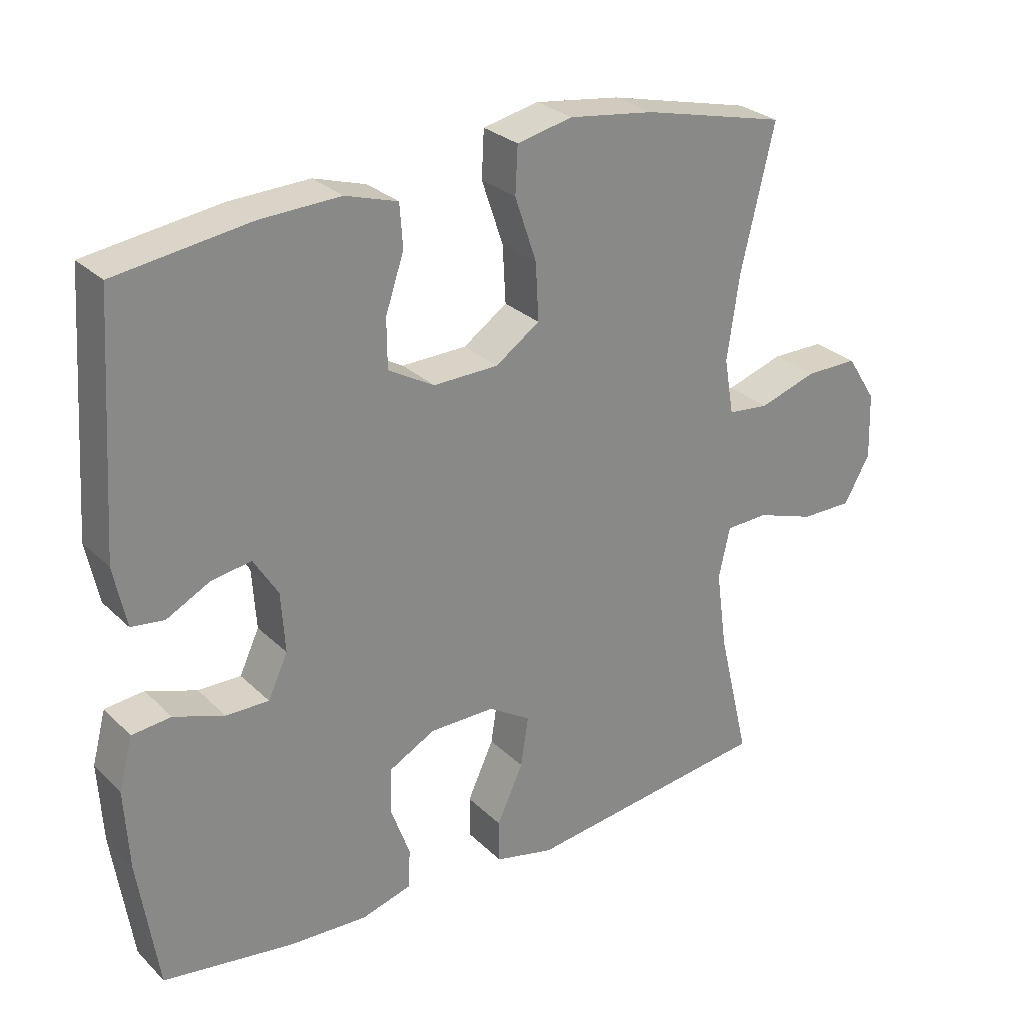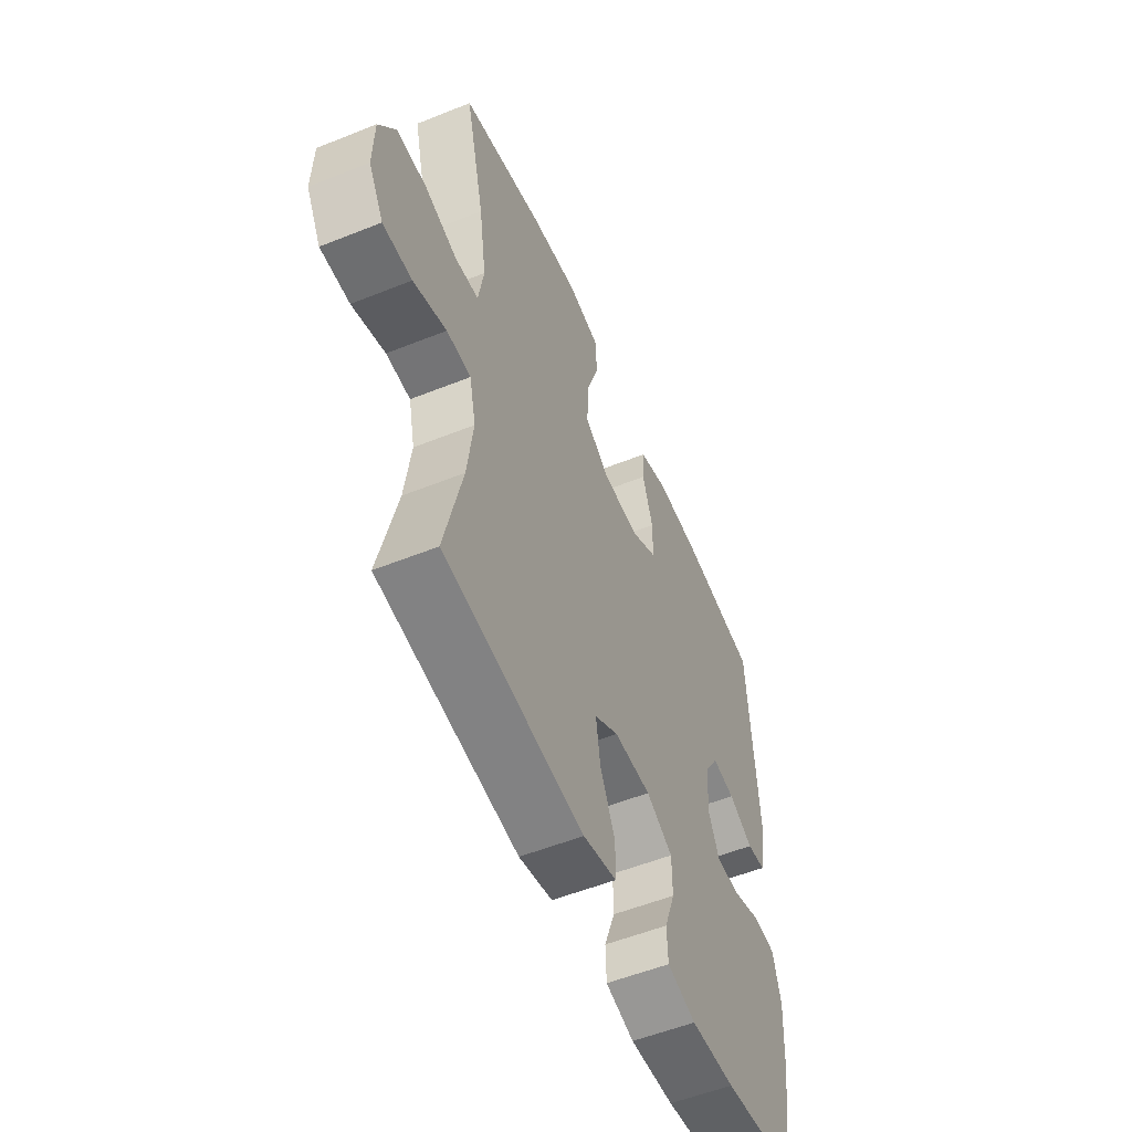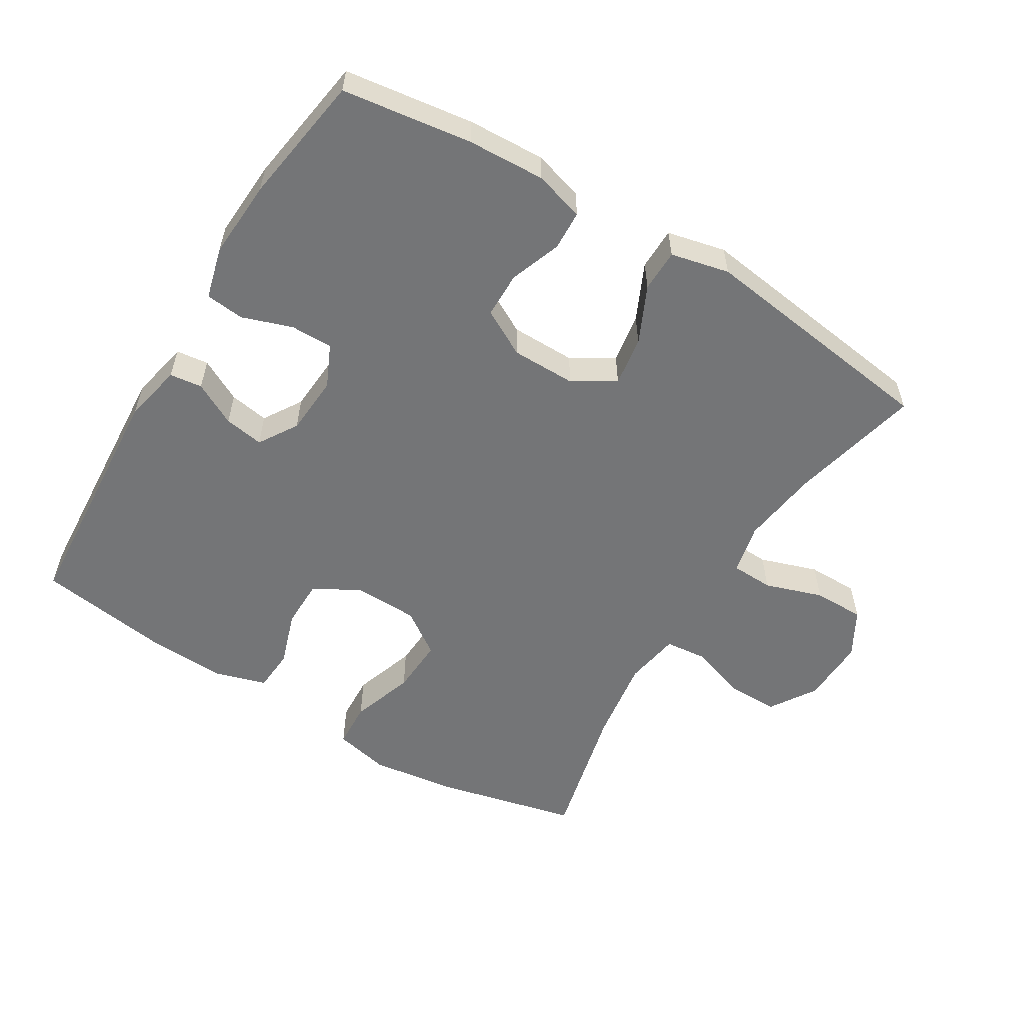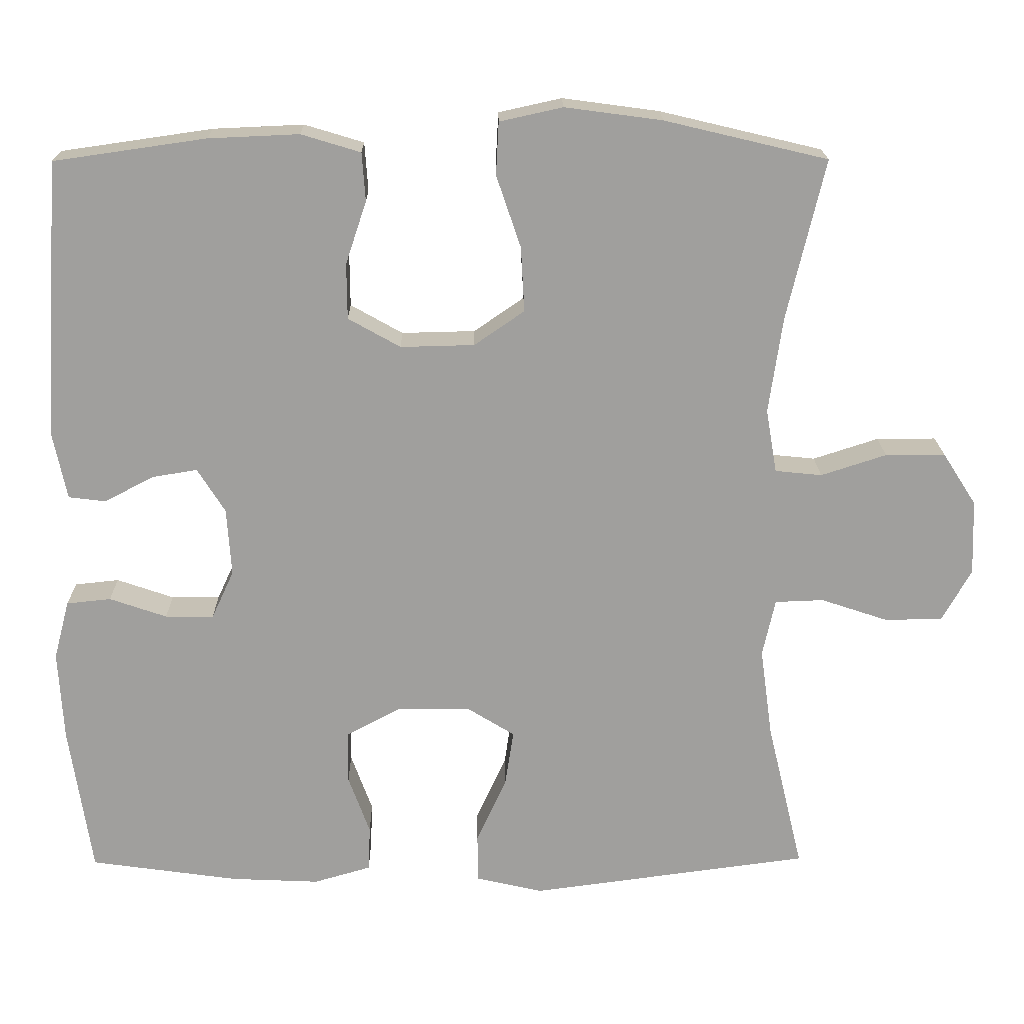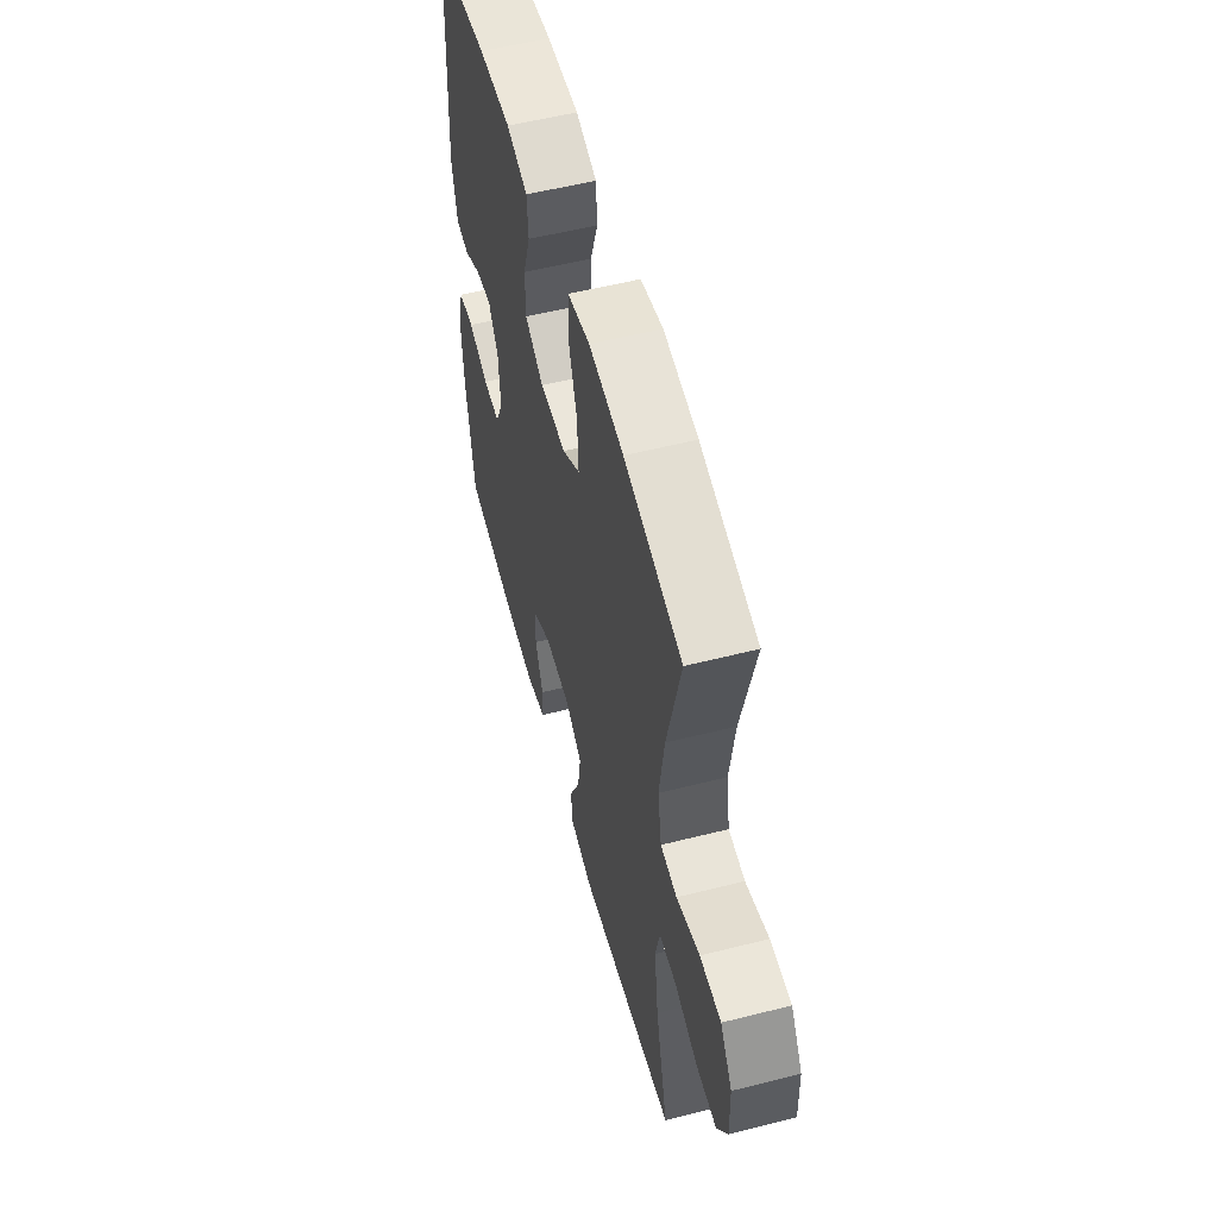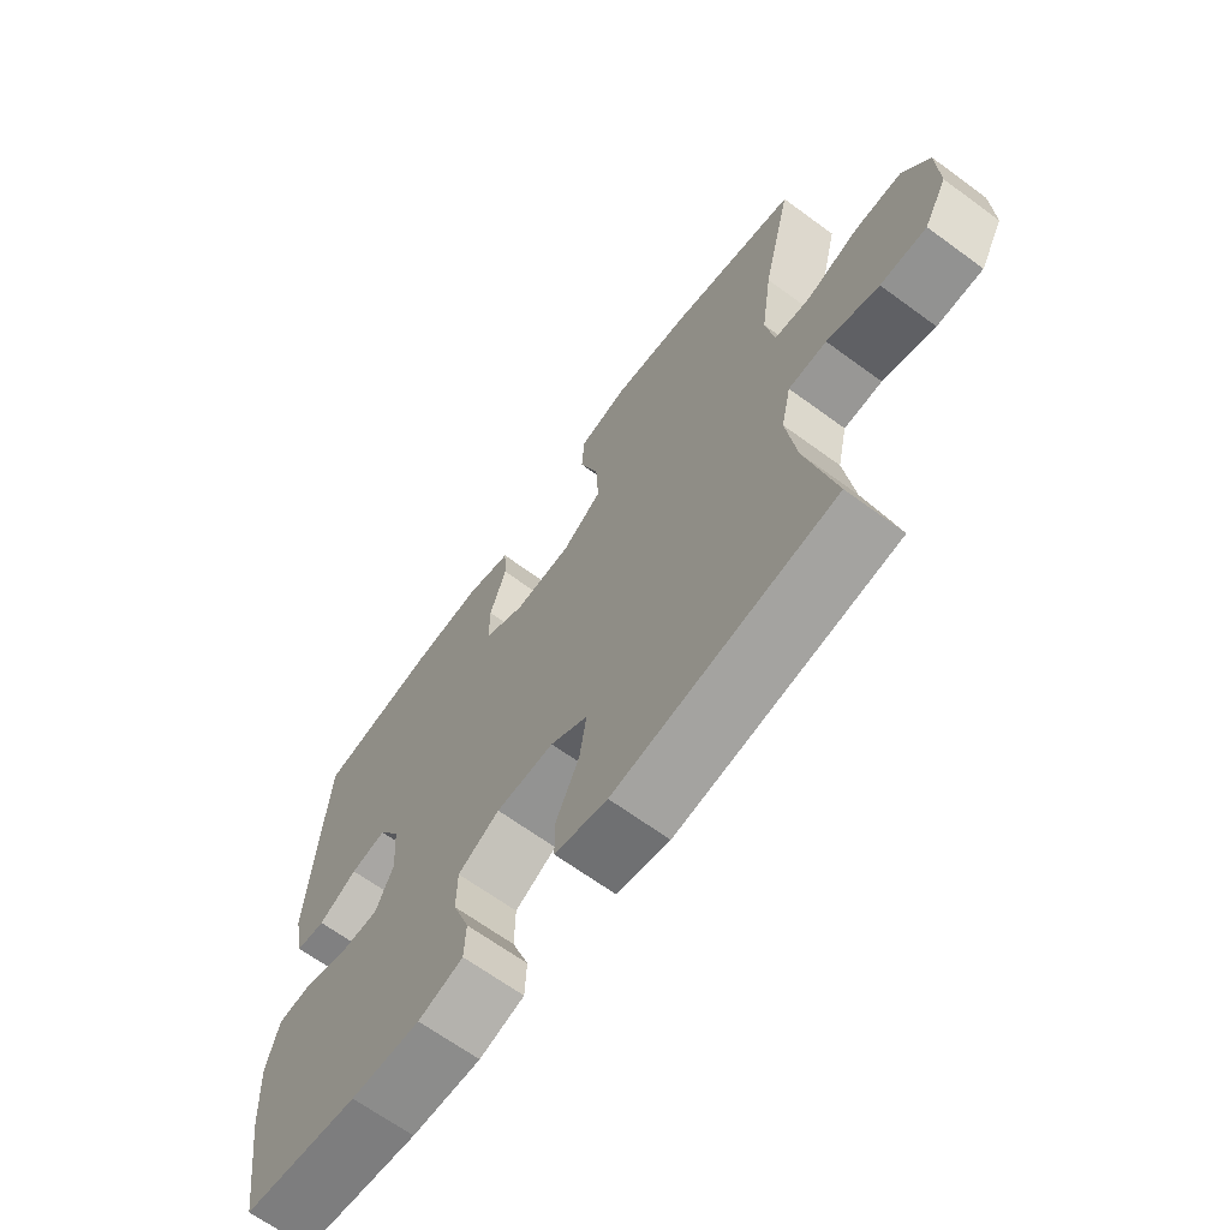
<metadata>
{"format":"obj","ext":"obj","renderer":"f3d","projection":"perspective","resolution":1024,"background":"white","views":[{"elev":27.6,"azim":145.0,"up":"+Z"},{"elev":-54.3,"azim":-66.9,"up":"+Z"},{"elev":-56.5,"azim":148.7,"up":"+Y"},{"elev":18.6,"azim":179.3,"up":"+Z"},{"elev":55.3,"azim":-104.9,"up":"+Z"},{"elev":-66.3,"azim":-126.3,"up":"+Z"}]}
</metadata>
<code>
o path8720
v 0.5548 0.0375 -0.3038
v 0.5616 0.0375 -0.1855
v 0.5411 0.0375 -0.1075
v 0.4826 0.0375 -0.1013
v 0.4071 0.0375 -0.1272
v 0.3431 0.0375 -0.1277
v 0.3137 0.0375 -0.06417
v 0.3197 0.0375 0.0253
v 0.3563 0.0375 0.08353
v 0.416 0.0375 0.07362
v 0.4808 0.0375 0.03955
v 0.53 0.0375 0.04557
v 0.5488 0.0375 0.1356
v 0.5248 0.0375 0.501
v 0.3245 0.0375 0.5299
v 0.2046 0.0375 0.5351
v 0.1263 0.0375 0.5114
v 0.1218 0.0375 0.4476
v 0.1494 0.0375 0.3647
v 0.1488 0.0375 0.2917
v 0.07976 0.0375 0.253
v -0.01773 0.0375 0.2553
v -0.08382 0.0375 0.3011
v -0.07919 0.0375 0.3862
v -0.04685 0.0375 0.4813
v -0.0504 0.0375 0.5507
v -0.1337 0.0375 0.5691
v -0.2621 0.0375 0.5518
v -0.4769 0.0375 0.501
v -0.4268 0.0375 0.2895
v -0.4086 0.0375 0.1626
v -0.423 0.0375 0.07909
v -0.4847 0.0375 0.07279
v -0.5711 0.0375 0.1009
v -0.6499 0.0375 0.1012
v -0.6943 0.0375 0.03211
v -0.6976 0.0375 -0.06706
v -0.6585 0.0375 -0.1365
v -0.5814 0.0375 -0.1364
v -0.4941 0.0375 -0.1074
v -0.43 0.0375 -0.1098
v -0.4133 0.0375 -0.1858
v -0.4295 0.0375 -0.3035
v -0.4769 0.0375 -0.5009
v -0.1076 0.0375 -0.5501
v -0.01932 0.0375 -0.5299
v -0.01842 0.0375 -0.4659
v -0.05785 0.0375 -0.3807
v -0.06926 0.0375 -0.3057
v -0.006023 0.0375 -0.2668
v 0.09161 0.0375 -0.2673
v 0.1616 0.0375 -0.3053
v 0.1625 0.0375 -0.3745
v 0.134 0.0375 -0.4522
v 0.1366 0.0375 -0.5117
v 0.212 0.0375 -0.5336
v 0.3289 0.0375 -0.5284
v 0.5248 0.0375 -0.5009
v 0.5548 -0.0375 -0.3038
v 0.5616 -0.0375 -0.1855
v 0.5411 -0.0375 -0.1075
v 0.4826 -0.0375 -0.1013
v 0.4071 -0.0375 -0.1272
v 0.3431 -0.0375 -0.1277
v 0.3137 -0.0375 -0.06417
v 0.3197 -0.0375 0.0253
v 0.3563 -0.0375 0.08353
v 0.416 -0.0375 0.07362
v 0.4808 -0.0375 0.03955
v 0.53 -0.0375 0.04557
v 0.5488 -0.0375 0.1356
v 0.5248 -0.0375 0.501
v 0.3245 -0.0375 0.5299
v 0.2046 -0.0375 0.5351
v 0.1263 -0.0375 0.5114
v 0.1218 -0.0375 0.4476
v 0.1494 -0.0375 0.3647
v 0.1488 -0.0375 0.2917
v 0.07976 -0.0375 0.253
v -0.01773 -0.0375 0.2553
v -0.08382 -0.0375 0.3011
v -0.07919 -0.0375 0.3862
v -0.04685 -0.0375 0.4813
v -0.0504 -0.0375 0.5507
v -0.1337 -0.0375 0.5691
v -0.2621 -0.0375 0.5518
v -0.4769 -0.0375 0.501
v -0.4268 -0.0375 0.2895
v -0.4086 -0.0375 0.1626
v -0.423 -0.0375 0.07909
v -0.4847 -0.0375 0.07279
v -0.5711 -0.0375 0.1009
v -0.6499 -0.0375 0.1012
v -0.6943 -0.0375 0.03211
v -0.6976 -0.0375 -0.06706
v -0.6585 -0.0375 -0.1365
v -0.5814 -0.0375 -0.1364
v -0.4941 -0.0375 -0.1074
v -0.43 -0.0375 -0.1098
v -0.4133 -0.0375 -0.1858
v -0.4295 -0.0375 -0.3035
v -0.4769 -0.0375 -0.5009
v -0.1076 -0.0375 -0.5501
v -0.01932 -0.0375 -0.5299
v -0.01842 -0.0375 -0.4659
v -0.05785 -0.0375 -0.3807
v -0.06926 -0.0375 -0.3057
v -0.006023 -0.0375 -0.2668
v 0.09161 -0.0375 -0.2673
v 0.1616 -0.0375 -0.3053
v 0.1625 -0.0375 -0.3745
v 0.134 -0.0375 -0.4522
v 0.1366 -0.0375 -0.5117
v 0.212 -0.0375 -0.5336
v 0.3289 -0.0375 -0.5284
v 0.5248 -0.0375 -0.5009
v 0.5548 0.0375 -0.3038
v 0.5616 0.0375 -0.1855
v 0.5411 0.0375 -0.1075
v 0.5411 0.0375 -0.1075
v 0.53 0.0375 0.04557
v 0.53 0.0375 0.04557
v 0.5488 0.0375 0.1356
v 0.4826 0.0375 -0.1013
v 0.4808 0.0375 0.03955
v 0.5248 0.0375 -0.5009
v 0.5248 0.0375 -0.5009
v 0.5248 0.0375 0.501
v 0.5248 0.0375 0.501
v 0.4071 0.0375 -0.1272
v 0.416 0.0375 0.07362
v 0.3289 0.0375 -0.5284
v 0.3245 0.0375 0.5299
v 0.3563 0.0375 0.08353
v 0.3563 0.0375 0.08353
v 0.3431 0.0375 -0.1277
v 0.3431 0.0375 -0.1277
v 0.3197 0.0375 0.0253
v 0.3137 0.0375 -0.06417
v 0.212 0.0375 -0.5336
v 0.2046 0.0375 0.5351
v 0.1366 0.0375 -0.5117
v 0.1366 0.0375 -0.5117
v 0.1616 0.0375 -0.3053
v 0.1616 0.0375 -0.3053
v 0.1625 0.0375 -0.3745
v 0.1263 0.0375 0.5114
v 0.1263 0.0375 0.5114
v 0.134 0.0375 -0.4522
v 0.09161 0.0375 -0.2673
v 0.1494 0.0375 0.3647
v 0.1488 0.0375 0.2917
v 0.1488 0.0375 0.2917
v 0.1218 0.0375 0.4476
v 0.07976 0.0375 0.253
v -0.006023 0.0375 -0.2668
v -0.01773 0.0375 0.2553
v -0.06926 0.0375 -0.3057
v -0.06926 0.0375 -0.3057
v -0.08382 0.0375 0.3011
v -0.01932 0.0375 -0.5299
v -0.01932 0.0375 -0.5299
v -0.01842 0.0375 -0.4659
v -0.05785 0.0375 -0.3807
v -0.1076 0.0375 -0.5501
v -0.07919 0.0375 0.3862
v -0.04685 0.0375 0.4813
v -0.0504 0.0375 0.5507
v -0.0504 0.0375 0.5507
v -0.1337 0.0375 0.5691
v -0.2621 0.0375 0.5518
v -0.4769 0.0375 -0.5009
v -0.4769 0.0375 -0.5009
v -0.4133 0.0375 -0.1858
v -0.4295 0.0375 -0.3035
v -0.4086 0.0375 0.1626
v -0.423 0.0375 0.07909
v -0.423 0.0375 0.07909
v -0.4268 0.0375 0.2895
v -0.43 0.0375 -0.1098
v -0.43 0.0375 -0.1098
v -0.4847 0.0375 0.07279
v -0.4941 0.0375 -0.1074
v -0.4769 0.0375 0.501
v -0.4769 0.0375 0.501
v -0.5711 0.0375 0.1009
v -0.5814 0.0375 -0.1364
v -0.6499 0.0375 0.1012
v -0.6585 0.0375 -0.1365
v -0.6585 0.0375 -0.1365
v -0.6943 0.0375 0.03211
v -0.6976 0.0375 -0.06706
v 0.5548 -0.0375 -0.3038
v 0.5616 -0.0375 -0.1855
v 0.5411 -0.0375 -0.1075
v 0.5411 -0.0375 -0.1075
v 0.53 -0.0375 0.04557
v 0.53 -0.0375 0.04557
v 0.5488 -0.0375 0.1356
v 0.4826 -0.0375 -0.1013
v 0.4808 -0.0375 0.03955
v 0.5248 -0.0375 -0.5009
v 0.5248 -0.0375 -0.5009
v 0.5248 -0.0375 0.501
v 0.5248 -0.0375 0.501
v 0.4071 -0.0375 -0.1272
v 0.416 -0.0375 0.07362
v 0.3289 -0.0375 -0.5284
v 0.3245 -0.0375 0.5299
v 0.3563 -0.0375 0.08353
v 0.3563 -0.0375 0.08353
v 0.3431 -0.0375 -0.1277
v 0.3431 -0.0375 -0.1277
v 0.3197 -0.0375 0.0253
v 0.3137 -0.0375 -0.06417
v 0.212 -0.0375 -0.5336
v 0.2046 -0.0375 0.5351
v 0.1366 -0.0375 -0.5117
v 0.1366 -0.0375 -0.5117
v 0.1616 -0.0375 -0.3053
v 0.1616 -0.0375 -0.3053
v 0.1625 -0.0375 -0.3745
v 0.1263 -0.0375 0.5114
v 0.1263 -0.0375 0.5114
v 0.134 -0.0375 -0.4522
v 0.09161 -0.0375 -0.2673
v 0.1494 -0.0375 0.3647
v 0.1488 -0.0375 0.2917
v 0.1488 -0.0375 0.2917
v 0.1218 -0.0375 0.4476
v 0.07976 -0.0375 0.253
v -0.006023 -0.0375 -0.2668
v -0.01773 -0.0375 0.2553
v -0.06926 -0.0375 -0.3057
v -0.06926 -0.0375 -0.3057
v -0.08382 -0.0375 0.3011
v -0.01932 -0.0375 -0.5299
v -0.01932 -0.0375 -0.5299
v -0.01842 -0.0375 -0.4659
v -0.05785 -0.0375 -0.3807
v -0.1076 -0.0375 -0.5501
v -0.07919 -0.0375 0.3862
v -0.04685 -0.0375 0.4813
v -0.0504 -0.0375 0.5507
v -0.0504 -0.0375 0.5507
v -0.1337 -0.0375 0.5691
v -0.2621 -0.0375 0.5518
v -0.4769 -0.0375 -0.5009
v -0.4769 -0.0375 -0.5009
v -0.4133 -0.0375 -0.1858
v -0.4295 -0.0375 -0.3035
v -0.4086 -0.0375 0.1626
v -0.423 -0.0375 0.07909
v -0.423 -0.0375 0.07909
v -0.4268 -0.0375 0.2895
v -0.43 -0.0375 -0.1098
v -0.43 -0.0375 -0.1098
v -0.4847 -0.0375 0.07279
v -0.4941 -0.0375 -0.1074
v -0.4769 -0.0375 0.501
v -0.4769 -0.0375 0.501
v -0.5711 -0.0375 0.1009
v -0.5814 -0.0375 -0.1364
v -0.6499 -0.0375 0.1012
v -0.6585 -0.0375 -0.1365
v -0.6585 -0.0375 -0.1365
v -0.6943 -0.0375 0.03211
v -0.6976 -0.0375 -0.06706
f 240 241 239
f 231 226 215
f 256 234 232
f 215 226 212
f 256 232 253
f 226 220 212
f 255 236 242
f 237 239 241
f 222 216 208
f 228 210 209
f 200 194 195
f 217 227 209
f 193 220 208
f 199 210 207
f 267 263 262
f 231 214 228
f 241 240 251
f 259 256 258
f 251 234 250
f 262 259 258
f 204 210 199
f 255 242 247
f 231 215 214
f 246 242 243
f 246 243 244
f 232 226 231
f 212 193 206
f 216 225 218
f 230 217 223
f 264 267 262
f 252 236 255
f 193 208 202
f 216 222 225
f 206 194 200
f 209 210 204
f 250 234 256
f 252 233 236
f 233 232 231
f 210 228 214
f 234 251 240
f 227 228 209
f 268 263 267
f 253 233 252
f 227 217 230
f 247 242 246
f 241 251 248
f 199 201 197
f 262 263 259
f 258 256 253
f 207 201 199
f 194 206 193
f 265 263 268
f 208 220 222
f 220 193 212
f 253 232 233
f 260 255 247
f 1 2 60 59
f 2 120 196 60
f 122 13 71 198
f 3 4 62 61
f 11 12 70 69
f 127 1 59 203
f 13 129 205 71
f 4 5 63 62
f 10 11 69 68
f 57 58 116 115
f 14 15 73 72
f 135 10 68 211
f 5 137 213 63
f 8 9 67 66
f 6 7 65 64
f 56 57 115 114
f 15 16 74 73
f 7 8 66 65
f 143 56 114 219
f 145 53 111 221
f 16 148 224 74
f 54 55 113 112
f 53 54 112 111
f 51 52 110 109
f 19 153 229 77
f 18 19 77 76
f 17 18 76 75
f 20 21 79 78
f 50 51 109 108
f 21 22 80 79
f 159 50 108 235
f 22 23 81 80
f 162 47 105 238
f 47 48 106 105
f 45 46 104 103
f 24 25 83 82
f 25 169 245 83
f 26 27 85 84
f 48 49 107 106
f 23 24 82 81
f 27 28 86 85
f 173 45 103 249
f 42 43 101 100
f 31 178 254 89
f 30 31 89 88
f 181 42 100 257
f 32 33 91 90
f 40 41 99 98
f 185 30 88 261
f 28 29 87 86
f 43 44 102 101
f 33 34 92 91
f 39 40 98 97
f 34 35 93 92
f 190 39 97 266
f 35 36 94 93
f 37 38 96 95
f 36 37 95 94
f 164 163 165
f 155 139 150
f 180 156 158
f 139 136 150
f 180 177 156
f 150 136 144
f 179 166 160
f 161 165 163
f 146 132 140
f 152 133 134
f 124 119 118
f 141 133 151
f 117 132 144
f 123 131 134
f 191 186 187
f 155 152 138
f 165 175 164
f 183 182 180
f 175 174 158
f 186 182 183
f 128 123 134
f 179 171 166
f 155 138 139
f 170 167 166
f 170 168 167
f 156 155 150
f 136 130 117
f 140 142 149
f 154 147 141
f 188 186 191
f 176 179 160
f 117 126 132
f 140 149 146
f 130 124 118
f 133 128 134
f 174 180 158
f 176 160 157
f 157 155 156
f 134 138 152
f 158 164 175
f 151 133 152
f 192 191 187
f 177 176 157
f 151 154 141
f 171 170 166
f 165 172 175
f 123 121 125
f 186 183 187
f 182 177 180
f 131 123 125
f 118 117 130
f 189 192 187
f 132 146 144
f 144 136 117
f 177 157 156
f 184 171 179

</code>
